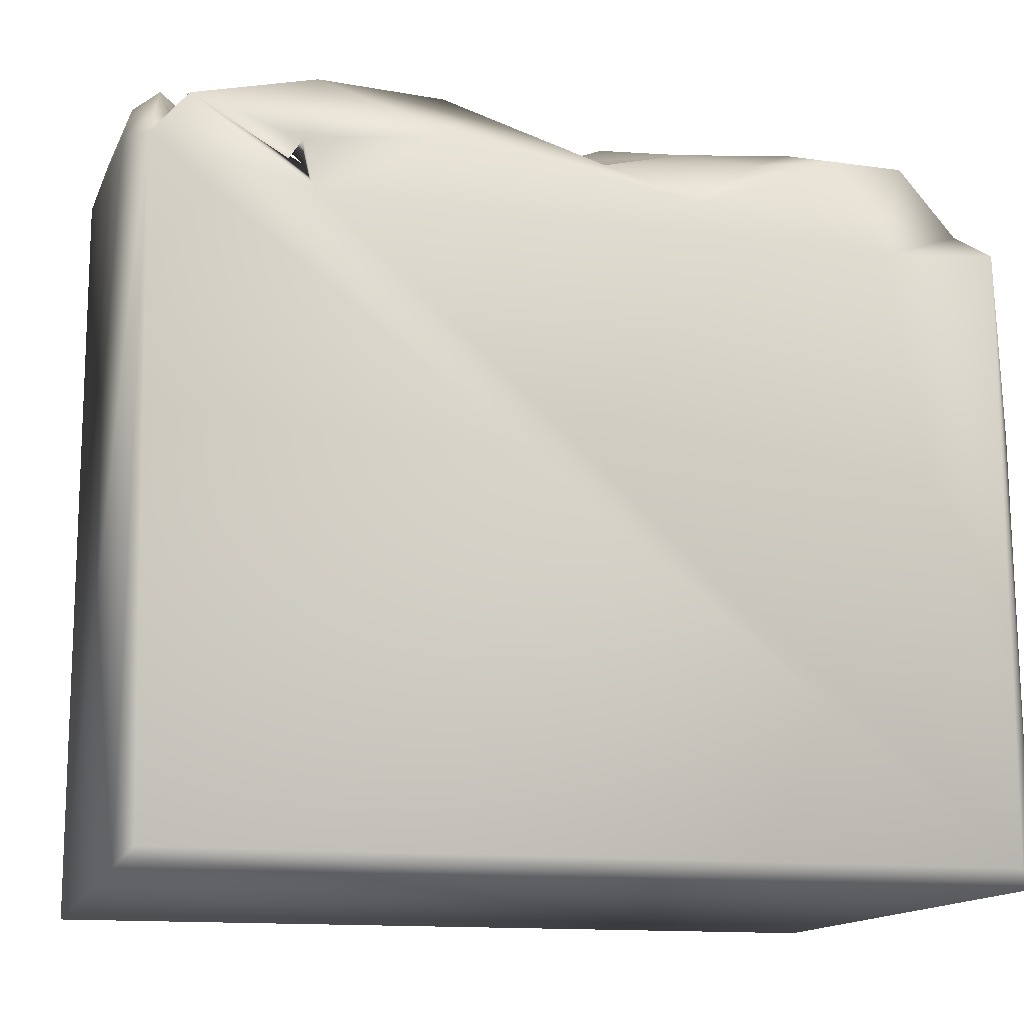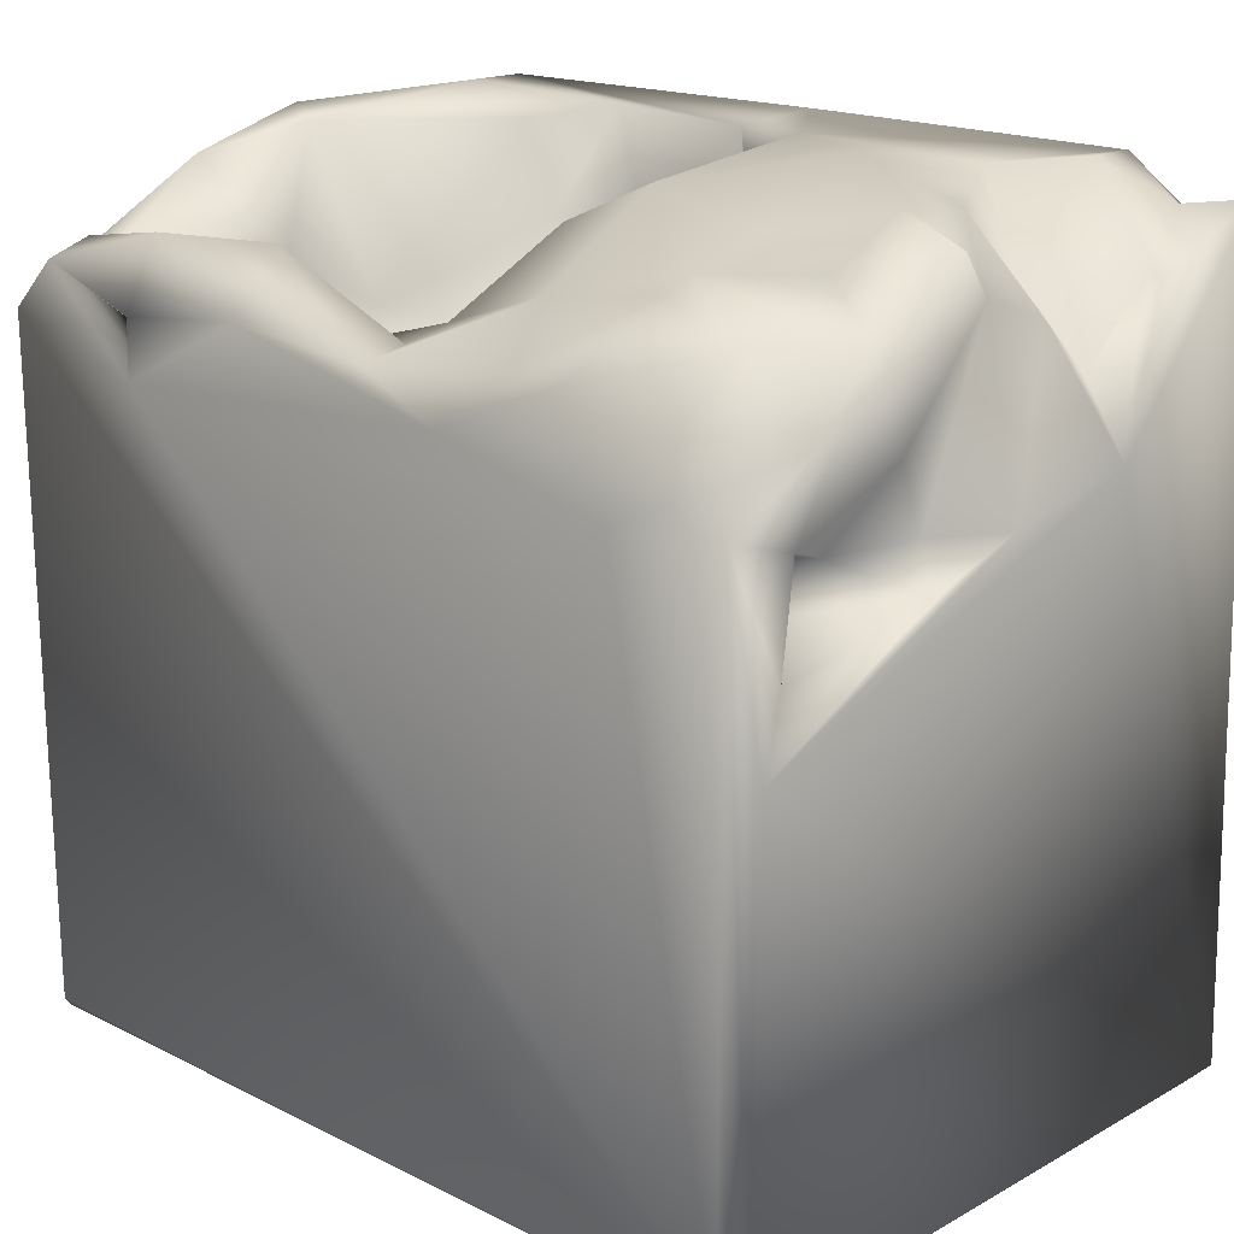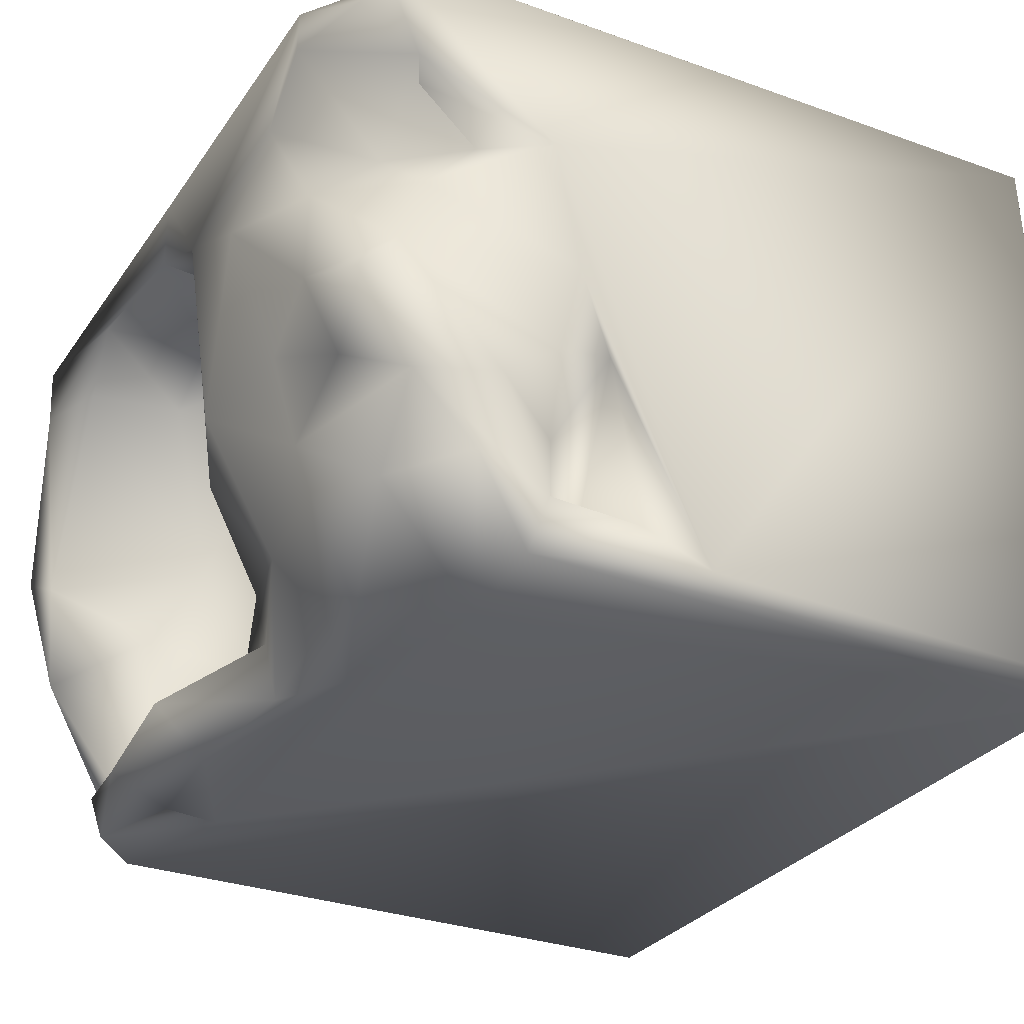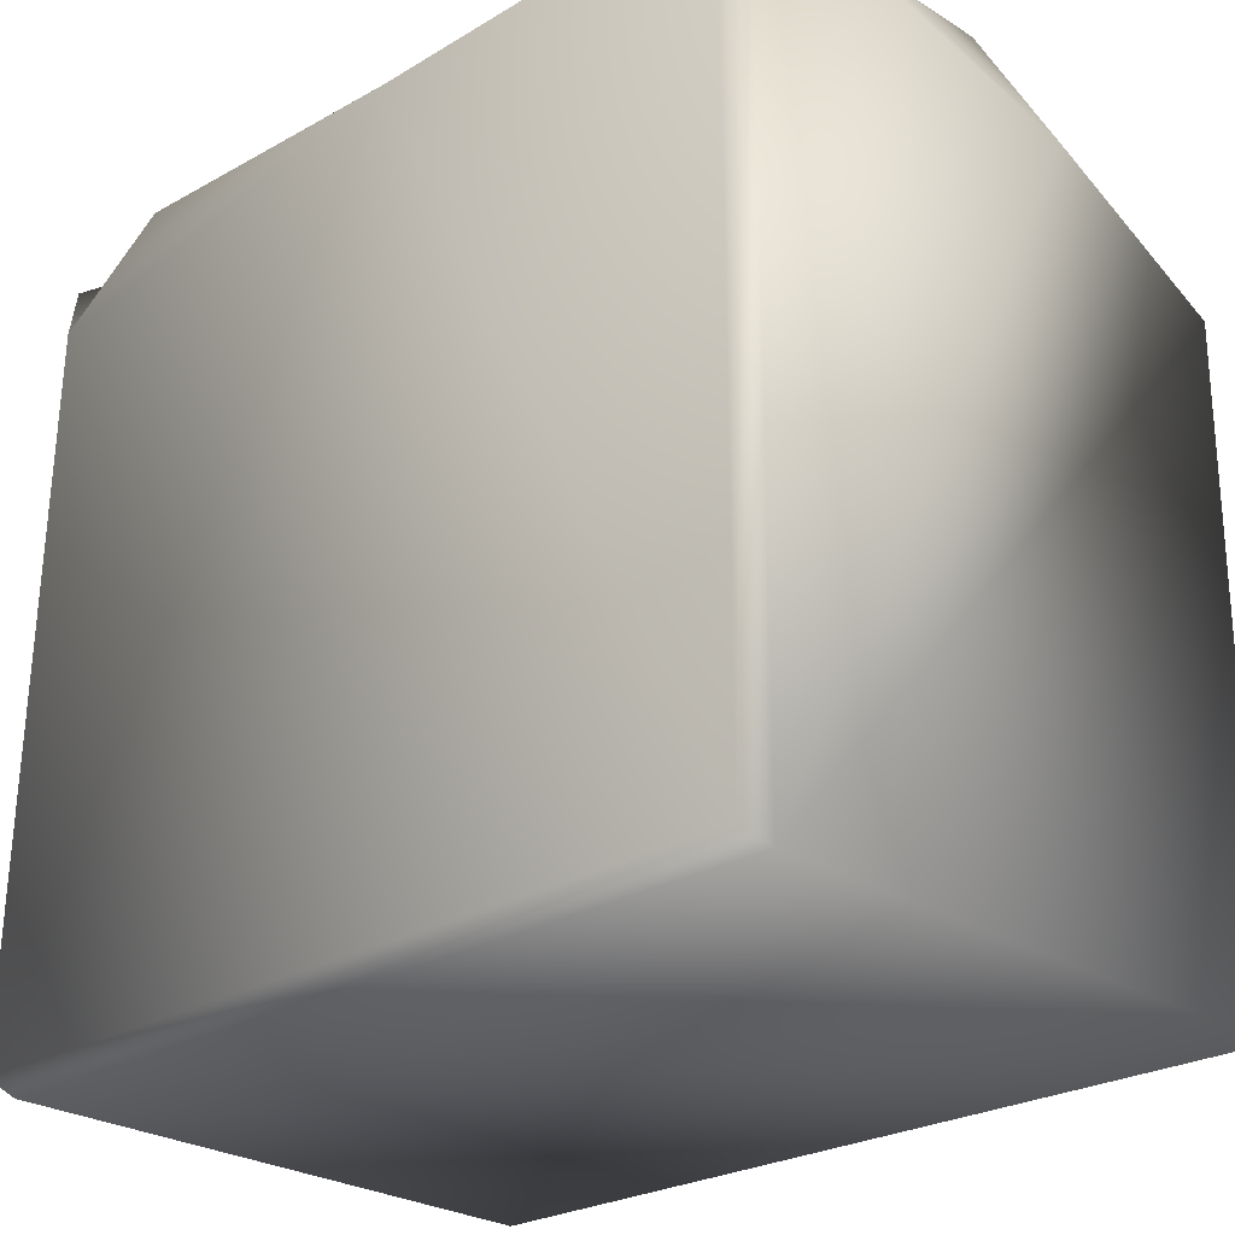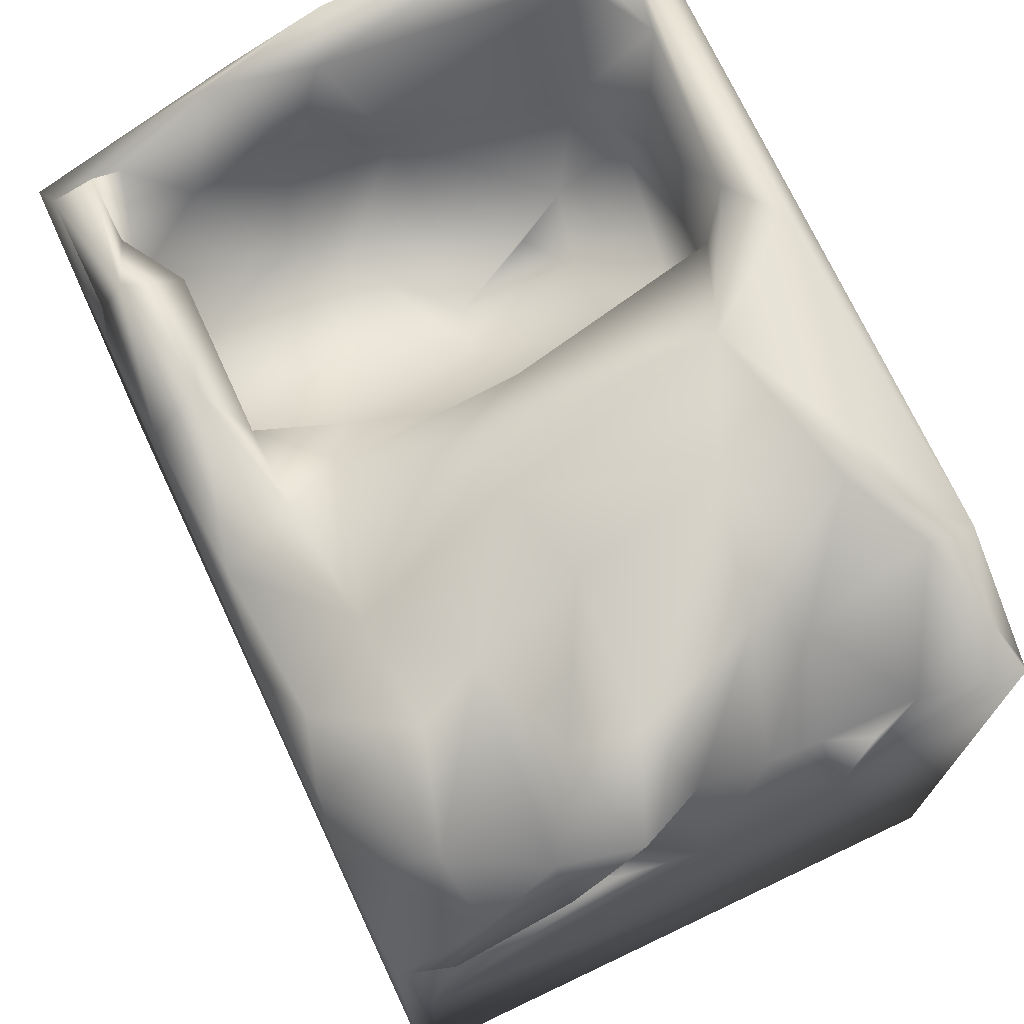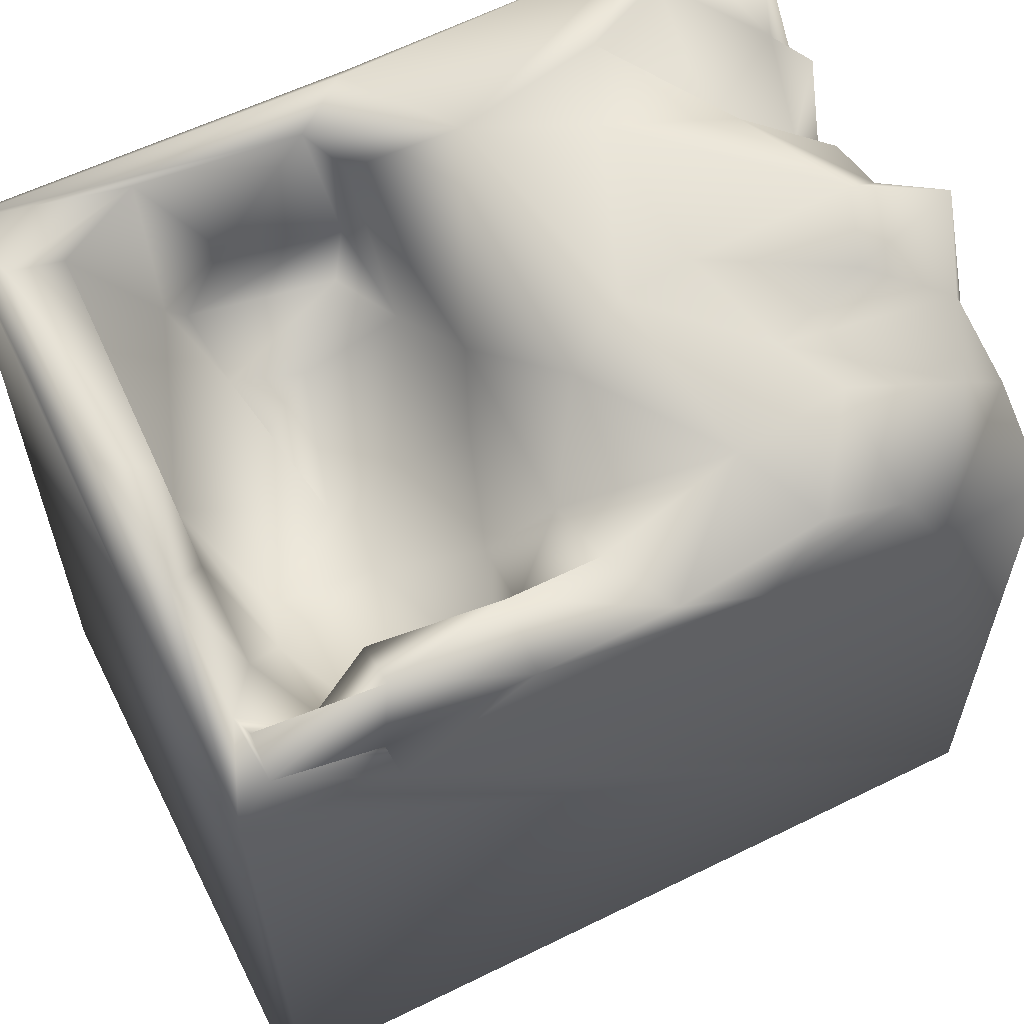
<metadata>
{"format":"obj","ext":"obj","renderer":"f3d","projection":"perspective","resolution":1024,"background":"white","views":[{"elev":-13.7,"azim":165.9,"up":"+Y"},{"elev":17.4,"azim":-135.5,"up":"+Y"},{"elev":-30.2,"azim":-118.9,"up":"+Z"},{"elev":-25.3,"azim":43.9,"up":"+Y"},{"elev":73.0,"azim":-115.2,"up":"+Y"},{"elev":59.7,"azim":153.3,"up":"+Y"}]}
</metadata>
<code>
o Liquid_Domain
v -8.48 -8.754 6.215
v -8.134 -9.109 5.864
v 8.485 -9.103 5.865
v -8.478 -9.101 -5.869
v 8.452 -9.101 -5.877
v -8.134 -8.756 -6.217
v 8.134 -8.756 -6.217
v 8.465 7.006 5.87
v 8.337 4.099 -6.187
v -8.108 5.309 6.199
v -8.442 6.501 5.815
v -8.468 -0.3935 -5.705
v -8.463 2.71 2.668
v 8.454 5.71 -1.945
v 8.134 -8.756 6.217
v -8.391 2.165 0.02996
v -5.862 2.974 -6.206
v -8.08 0.7782 -4.931
v -8.041 1.36 -1.497
v -6.509 1.332 -4.81
v 3.751 0.9529 0.6335
v 5.677 1.359 -0.9916
v 3.688 2.069 -1.57
v -8.133 3.166 -6.13
v 5.267 3.272 -6.176
v 4.389 1.646 2.297
v -7.625 2.162 -1.315
v 6.029 2.03 -2.244
v 0.4062 6.631 6.204
v 4.864 2.077 -4.82
v 8.071 6.658 6.191
v 3.161 2.522 2.824
v 1.869 2.974 -2.609
v -8.373 3.775 -2.743
v 2.621 2.265 -5.005
v -7.167 2.143 -3.036
v -6.8 2.463 -4.732
v 4.797 3.131 4.718
v 4.586 2.695 3.19
v 2.547 2.019 0.3128
v 1.002 3.123 -0.1439
v 6.767 3.4 0.5648
v -8.425 2.896 -5.078
v 5.933 3.787 -5.161
v -4.87 4.857 -6.078
v 2.558 4.674 -6.086
v 1.803 3.045 4.239
v 1.143 3.256 2.744
v -7.695 4.015 2.582
v 6.92 4.486 -1.366
v 2.1 4.12 -4.395
v 5.36 4.084 -5.346
v -2.167 3.745 -6.142
v 1.351 3.718 4.856
v 5.419 4.822 3.837
v -7.78 5.141 1.333
v -7.73 5.605 -0.05505
v 6.928 4.349 -3.483
v 3.905 4.82 4.692
v -8.246 5.517 3.163
v 0.7435 4.895 0.4636
v 0.7029 4.507 -3.166
v 7.588 5.022 -6.014
v -3.464 4.776 -5.689
v 5.474 4.329 -5.999
v 1.865 6.711 5.088
v -7.879 5.324 -2.864
v -8.184 4.183 -4.355
v 0.3776 4.38 -4.372
v 5.091 4.979 -4.402
v 6.317 4.996 -5.149
v 7.56 5.32 -5.19
v 8.418 6.629 2.176
v 7.811 6.431 -2.609
v 7.664 4.943 -4.614
v -6.927 5.435 -4.622
v -0.3341 4.404 -5.912
v 5.157 5.726 -5.566
v -7.904 5.352 4.201
v 1.238 5.916 4.546
v -5.929 5.147 3.08
v 7.121 6.863 -0.6153
v 2.633 5.792 -5.058
v 6.887 6.435 4.566
v -8.401 6.607 -1.452
v 5.19 6.772 5.336
v -5.774 6.971 5.239
v -3.505 6.152 -0.3865
v -6.272 6.024 -1.887
v -4.12 5.867 -2.611
v -4.768 5.796 -3.935
v -2.468 5.513 -4.127
v -7.112 6.286 5.711
v -5.839 6.981 6.098
v -5.752 6.523 1.856
v -0.4044 6.085 -1.634
v -4.041 6.752 4.546
v -6.609 6.929 -0.719
v 0.7472 7.067 5.777
v 8.017 7.081 4.326
v -0.7668 7.003 3.671
v -3.093 7.037 2.545
v 8.133 7.047 -0.07817
v -1.708 6.778 -0.9527
f 1 2 15
f 2 3 15
f 4 2 1
f 5 2 4
f 3 2 5
f 7 4 6
f 5 4 7
f 15 29 1
f 8 15 3
f 3 5 9
f 9 5 7
f 1 10 11
f 6 4 24
f 1 12 4
f 4 12 24
f 6 24 17
f 1 13 12
f 7 6 9
f 19 18 12
f 13 16 12
f 19 20 18
f 6 25 9
f 22 40 21
f 23 40 22
f 16 19 12
f 18 24 12
f 26 21 32
f 40 32 21
f 16 27 19
f 23 22 28
f 27 36 19
f 36 20 19
f 18 43 24
f 15 31 29
f 31 15 8
f 11 13 1
f 21 42 22
f 28 30 23
f 37 20 36
f 30 35 23
f 43 18 20
f 37 43 20
f 3 9 14
f 6 17 25
f 39 26 32
f 40 48 32
f 21 26 39
f 39 42 21
f 42 28 22
f 23 33 40
f 27 34 36
f 23 35 33
f 39 32 47
f 32 48 47
f 41 48 40
f 41 40 33
f 44 28 58
f 36 43 37
f 28 44 30
f 25 17 53
f 25 53 46
f 54 38 47
f 38 39 47
f 8 3 14
f 42 50 28
f 34 43 36
f 51 33 35
f 30 52 35
f 25 63 9
f 47 48 54
f 38 55 39
f 39 55 42
f 13 56 16
f 57 27 16
f 57 34 27
f 62 41 33
f 50 58 28
f 35 52 51
f 68 24 43
f 44 52 30
f 68 17 24
f 17 45 53
f 38 54 59
f 38 59 55
f 60 49 13
f 49 56 13
f 48 41 61
f 16 56 57
f 62 61 41
f 33 51 62
f 75 44 58
f 68 76 17
f 63 52 44
f 25 46 65
f 65 52 25
f 52 63 25
f 8 14 73
f 55 84 42
f 34 67 43
f 67 68 43
f 62 51 69
f 70 51 52
f 70 52 71
f 72 44 75
f 72 71 44
f 52 65 71
f 44 65 63
f 71 65 44
f 45 17 76
f 53 45 64
f 64 77 53
f 46 53 77
f 1 29 10
f 54 66 59
f 54 48 80
f 49 60 79
f 80 48 61
f 58 50 74
f 58 74 75
f 62 69 92
f 69 77 92
f 69 51 83
f 83 77 69
f 75 9 63
f 78 65 46
f 54 80 66
f 59 66 86
f 13 79 60
f 79 81 49
f 81 56 49
f 42 82 50
f 61 62 96
f 57 85 34
f 85 67 34
f 50 82 74
f 14 9 74
f 67 76 68
f 75 74 9
f 70 83 51
f 92 77 64
f 72 75 63
f 77 83 46
f 65 78 63
f 10 29 94
f 11 79 13
f 59 86 55
f 86 84 55
f 91 92 64
f 45 76 91
f 70 78 83
f 70 71 78
f 64 45 91
f 78 71 72
f 78 46 83
f 72 63 78
f 79 11 93
f 87 79 93
f 79 87 81
f 81 95 56
f 84 82 42
f 88 90 89
f 89 90 67
f 90 92 91
f 62 92 96
f 67 90 76
f 91 76 90
f 11 10 93
f 94 93 10
f 97 81 87
f 97 95 81
f 80 61 101
f 101 61 96
f 56 95 57
f 90 88 104
f 103 14 74
f 85 89 67
f 90 104 92
f 96 92 104
f 93 94 87
f 101 66 80
f 100 8 73
f 57 95 98
f 102 88 98
f 102 104 88
f 96 104 101
f 85 57 98
f 88 89 98
f 73 14 103
f 85 98 89
f 103 74 82
f 94 29 99
f 99 29 8
f 29 31 8
f 8 66 99
f 86 66 8
f 100 86 8
f 94 97 87
f 100 84 86
f 99 101 94
f 101 97 94
f 66 101 99
f 95 97 102
f 101 102 97
f 84 100 82
f 73 103 100
f 102 98 95
f 100 103 82
f 102 101 104

</code>
